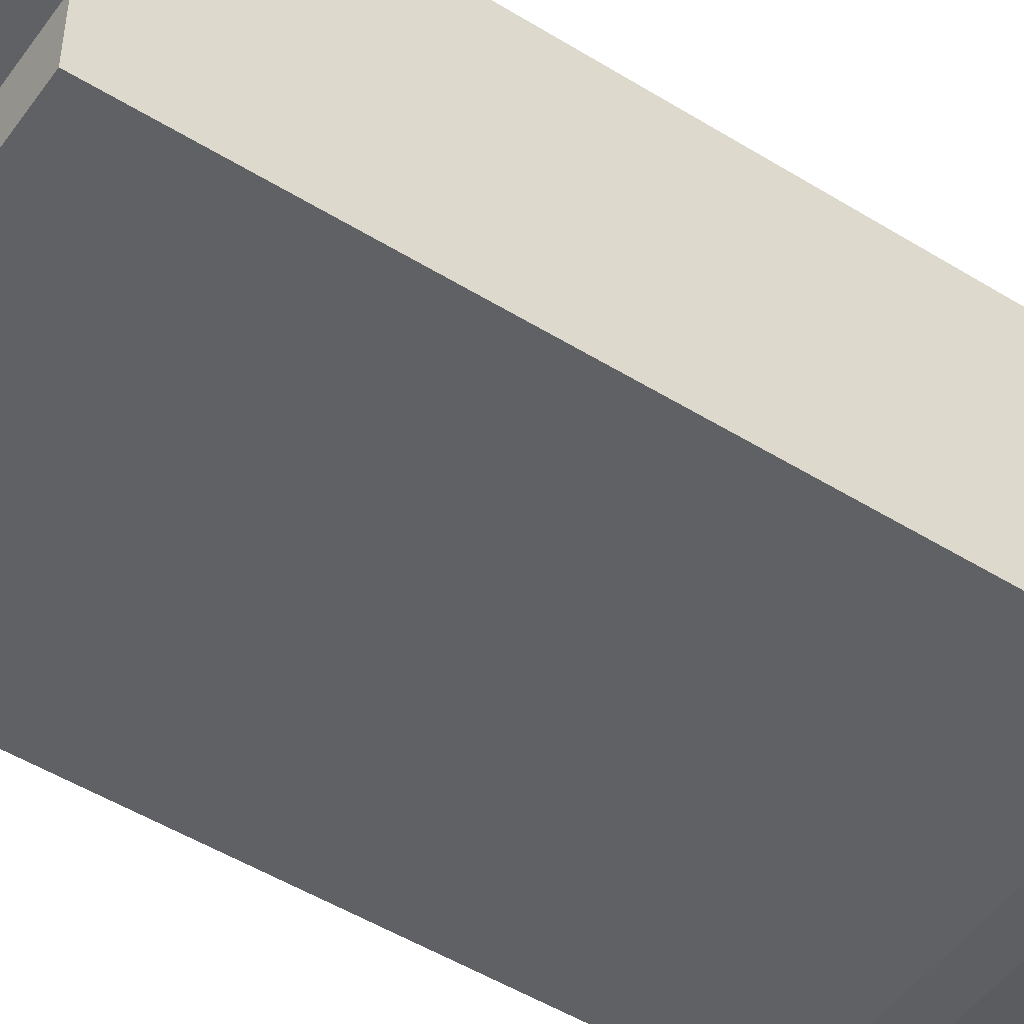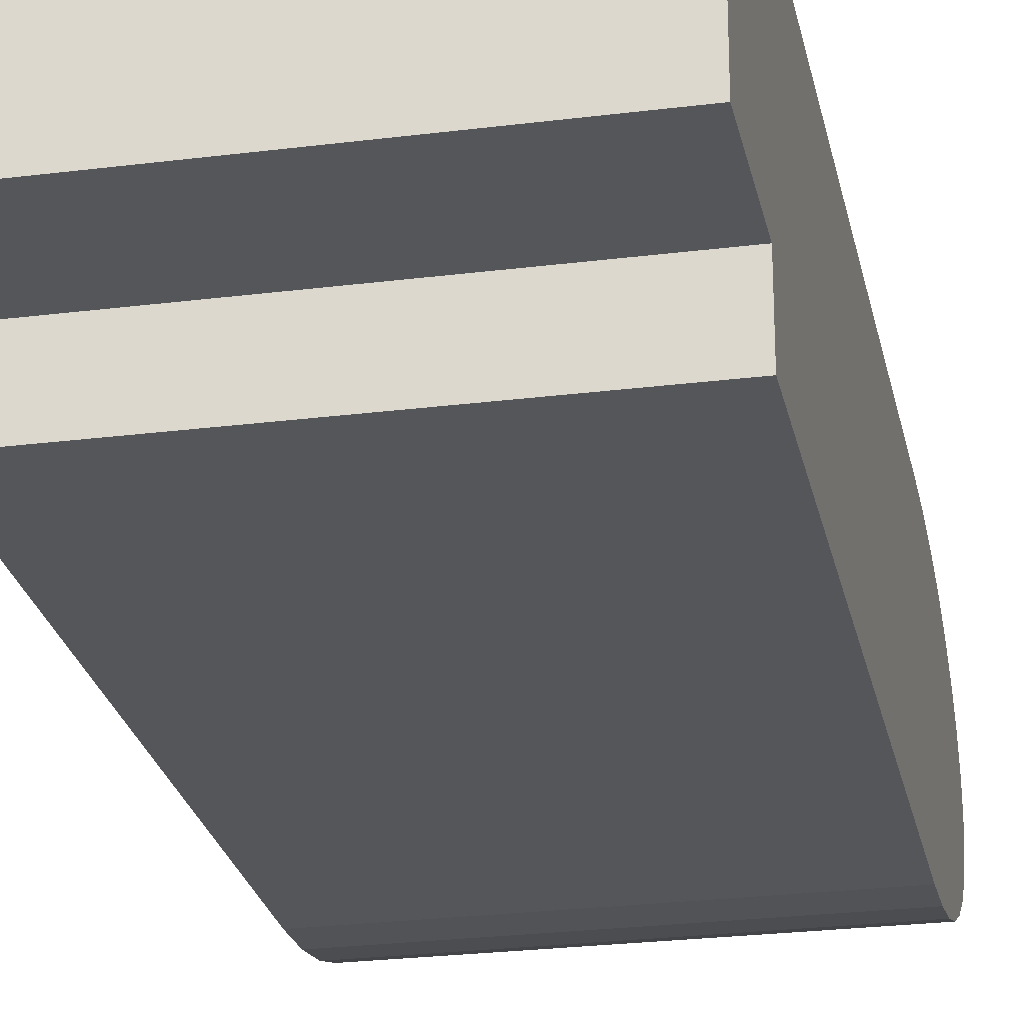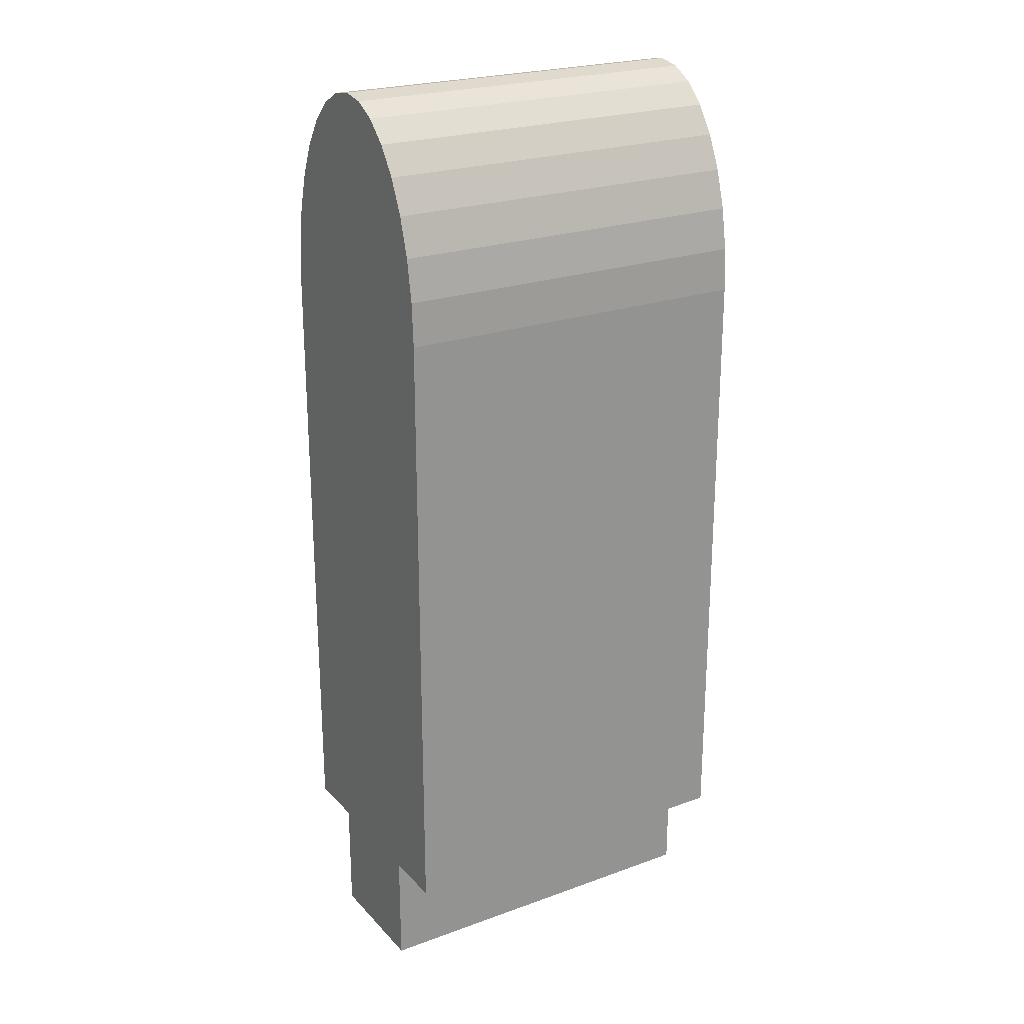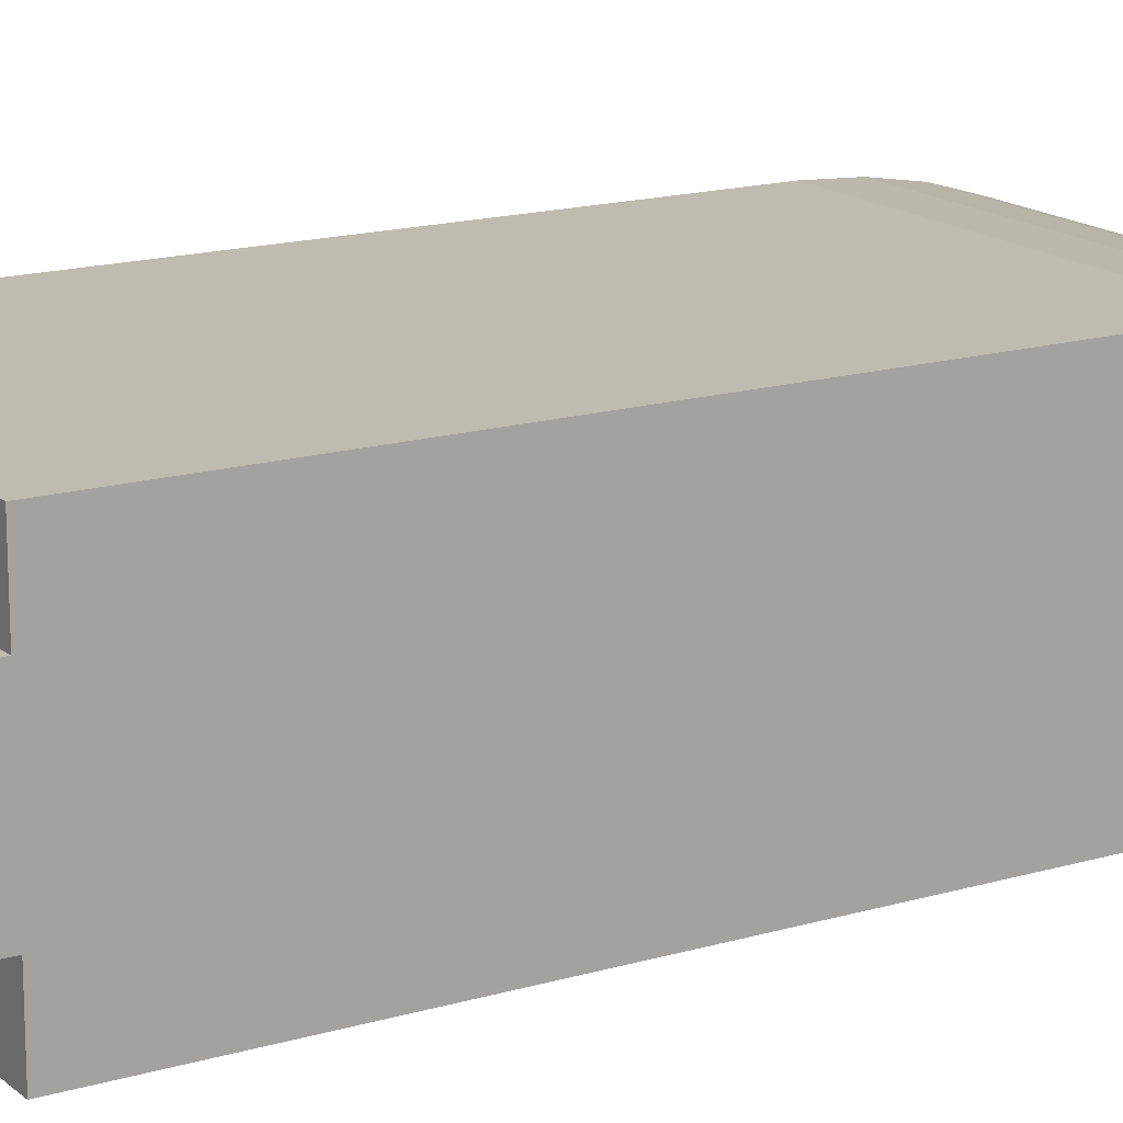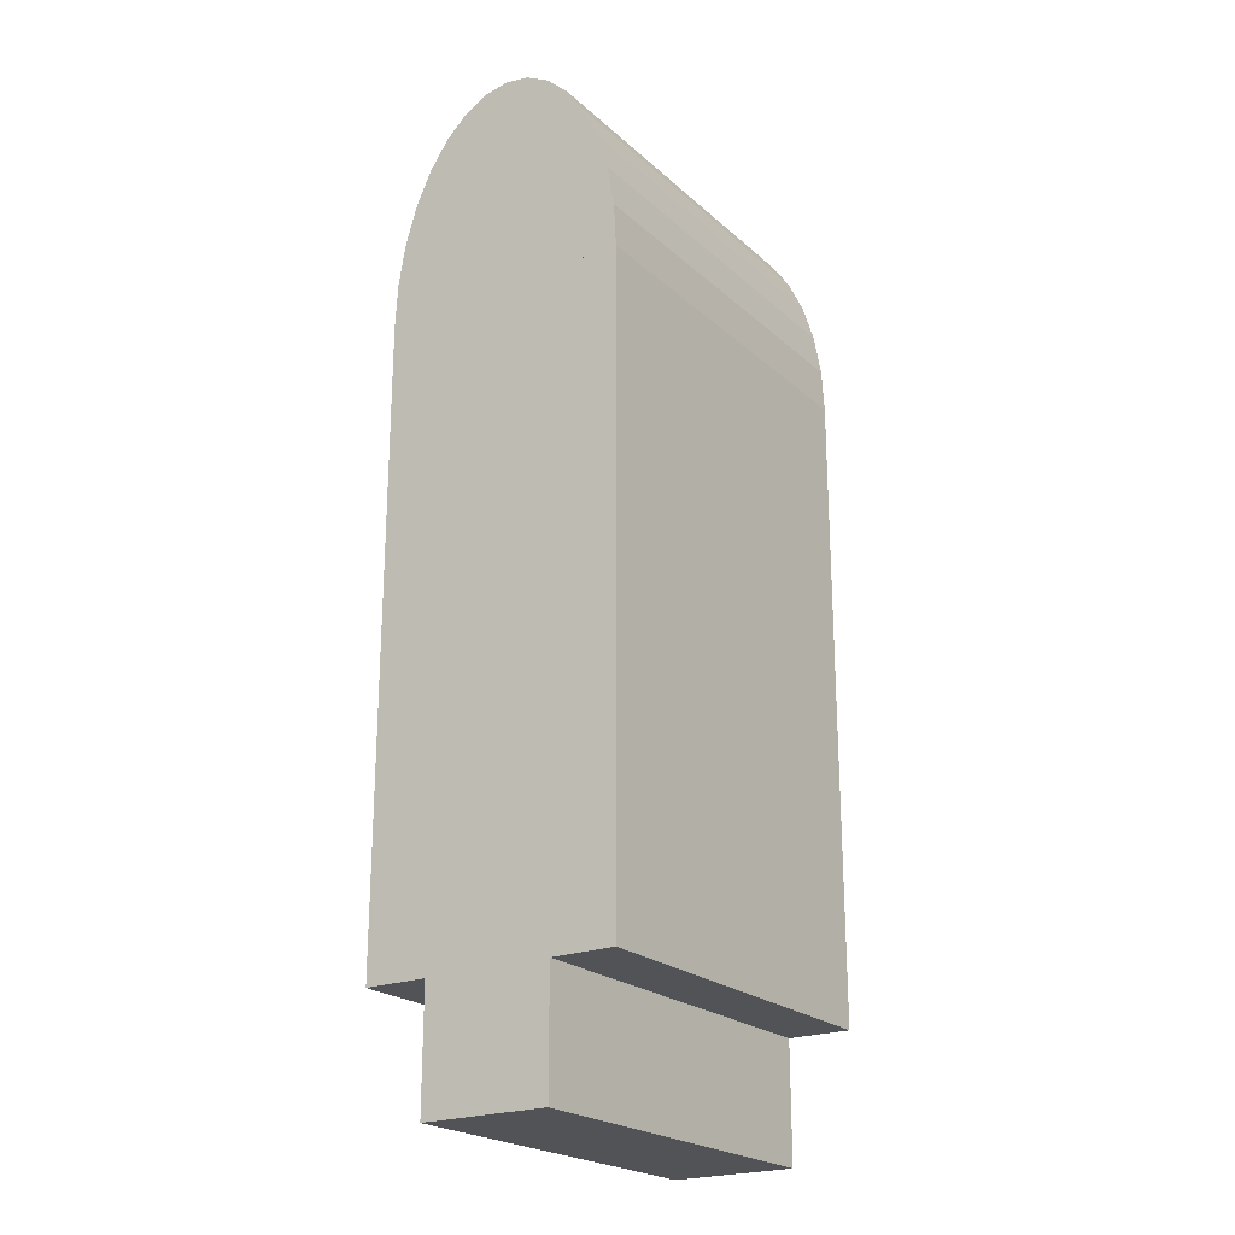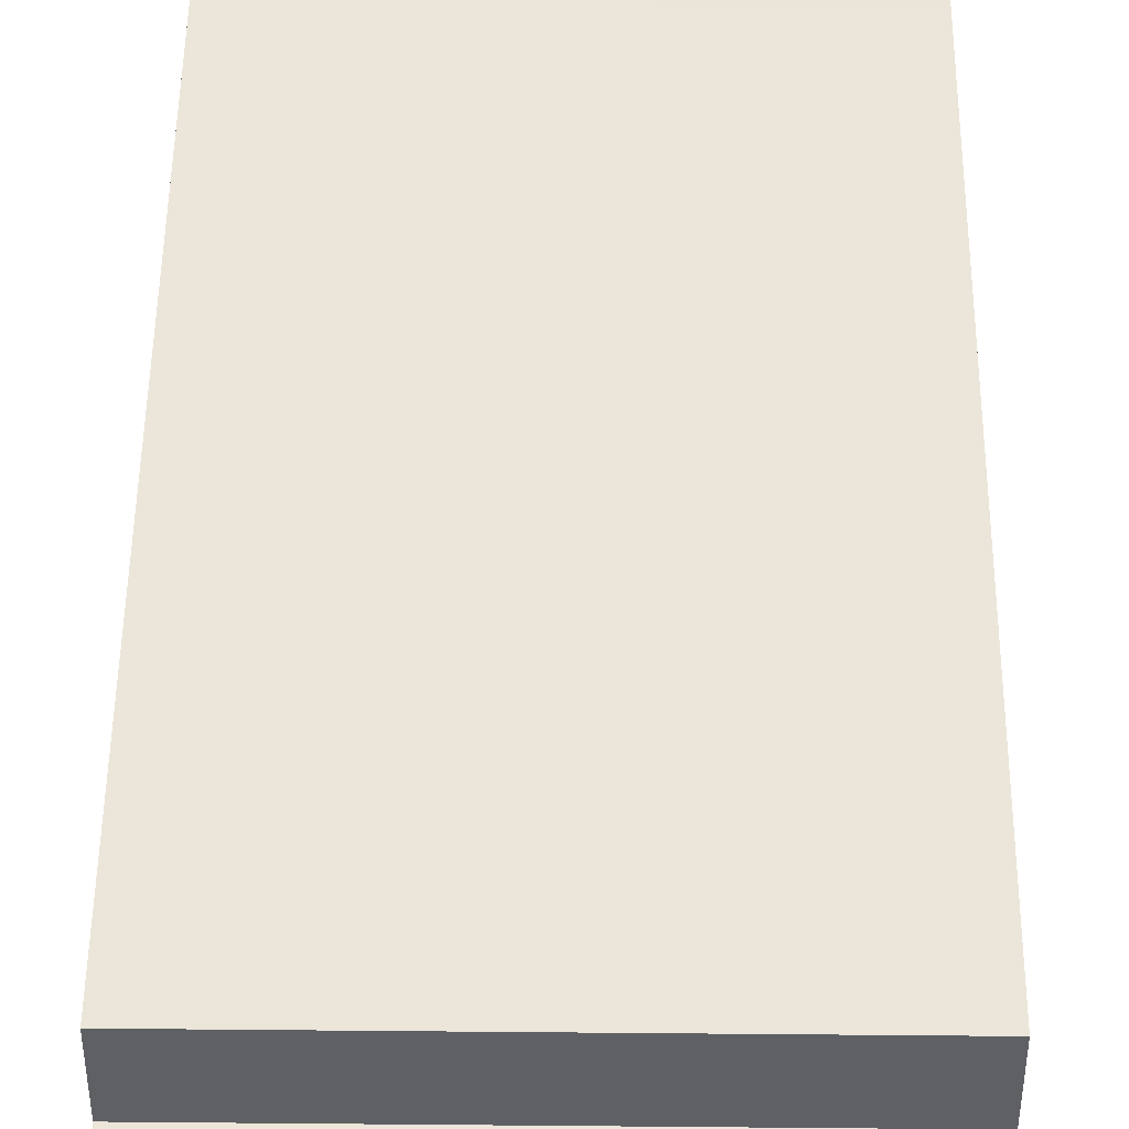
<metadata>
{"format":"obj","ext":"obj","renderer":"f3d","projection":"perspective","resolution":1024,"background":"white","views":[{"elev":-49.7,"azim":55.7,"up":"+Z"},{"elev":-25.4,"azim":11.5,"up":"+Z"},{"elev":23.5,"azim":-31.3,"up":"+Y"},{"elev":16.1,"azim":58.6,"up":"+Z"},{"elev":-22.4,"azim":124.2,"up":"+Y"},{"elev":47.2,"azim":0.6,"up":"+Z"}]}
</metadata>
<code>
o body_r_dist_pin2vround2_Cube.585
v -0.16 0 0.05375
v -0.16 0.1 0.05375
v -0.16 0 -0.05375
v -0.16 0.1 -0.05375
v 0.16 0 0.05375
v 0.16 0.1 0.05375
v 0.16 0 -0.05375
v 0.16 0.1 -0.05375
v -0.16 0.1 0.1075
v -0.16 0.6379 0.1075
v -0.16 0.1 -0.1075
v -0.16 0.6379 -0.1075
v 0.16 0.1 0.1075
v 0.16 0.6379 0.1075
v 0.16 0.1 -0.1075
v 0.16 0.6379 -0.1075
v -0.16 0.6379 0.1075
v 0.16 0.6379 0.1075
v -0.16 0.6379 -0.1075
v -0.16 0.6752 0.1054
v 0.16 0.6752 0.1054
v -0.16 0.711 0.09932
v -0.16 0.744 0.08938
v -0.16 0.773 0.07601
v -0.16 0.7967 0.05972
v -0.16 0.8144 0.04114
v -0.16 0.8252 0.02097
v -0.16 0.8289 -0
v 0.16 0.8289 -0
v -0.16 0.8252 -0.02097
v 0.16 0.8252 -0.02097
v -0.16 0.8144 -0.04114
v -0.16 0.7967 -0.05972
v -0.16 0.773 -0.07601
v -0.16 0.744 -0.08938
v 0.16 0.744 -0.08938
v -0.16 0.711 -0.09932
v -0.16 0.6752 -0.1054
v 0.16 0.6379 -0.1075
v 0.16 0.711 0.09932
v 0.16 0.6752 -0.1054
v 0.16 0.711 -0.09932
v 0.16 0.773 -0.07601
v 0.16 0.7967 -0.05972
v 0.16 0.8144 -0.04114
v 0.16 0.8252 0.02097
v 0.16 0.8144 0.04114
v 0.16 0.7967 0.05972
v 0.16 0.773 0.07601
v 0.16 0.744 0.08938
f 2 3 1
f 4 7 3
f 8 5 7
f 6 1 5
f 7 1 3
f 10 11 9
f 12 15 11
f 16 13 15
f 14 9 13
f 15 9 11
f 12 14 16
f 37 38 22
f 17 21 20
f 21 22 20
f 40 23 22
f 50 24 23
f 49 25 24
f 48 26 25
f 47 27 26
f 46 28 27
f 29 30 28
f 31 32 30
f 45 33 32
f 44 34 33
f 43 35 34
f 36 37 35
f 42 38 37
f 41 19 38
f 44 45 47
f 2 4 3
f 4 8 7
f 8 6 5
f 6 2 1
f 7 5 1
f 10 12 11
f 12 16 15
f 16 14 13
f 14 10 9
f 15 13 9
f 12 10 14
f 17 20 19
f 20 22 38
f 19 20 38
f 22 23 35
f 23 24 34
f 24 25 33
f 25 26 32
f 26 27 30
f 27 28 30
f 30 32 26
f 32 33 25
f 33 34 24
f 34 35 23
f 35 37 22
f 17 18 21
f 21 40 22
f 40 50 23
f 50 49 24
f 49 48 25
f 48 47 26
f 47 46 27
f 46 29 28
f 29 31 30
f 31 45 32
f 45 44 33
f 44 43 34
f 43 36 35
f 36 42 37
f 42 41 38
f 41 39 19
f 45 31 47
f 31 29 46
f 47 31 46
f 47 48 44
f 48 49 44
f 49 50 36
f 50 40 36
f 40 21 41
f 21 18 41
f 18 39 41
f 41 42 40
f 42 36 40
f 36 43 49
f 43 44 49

</code>
